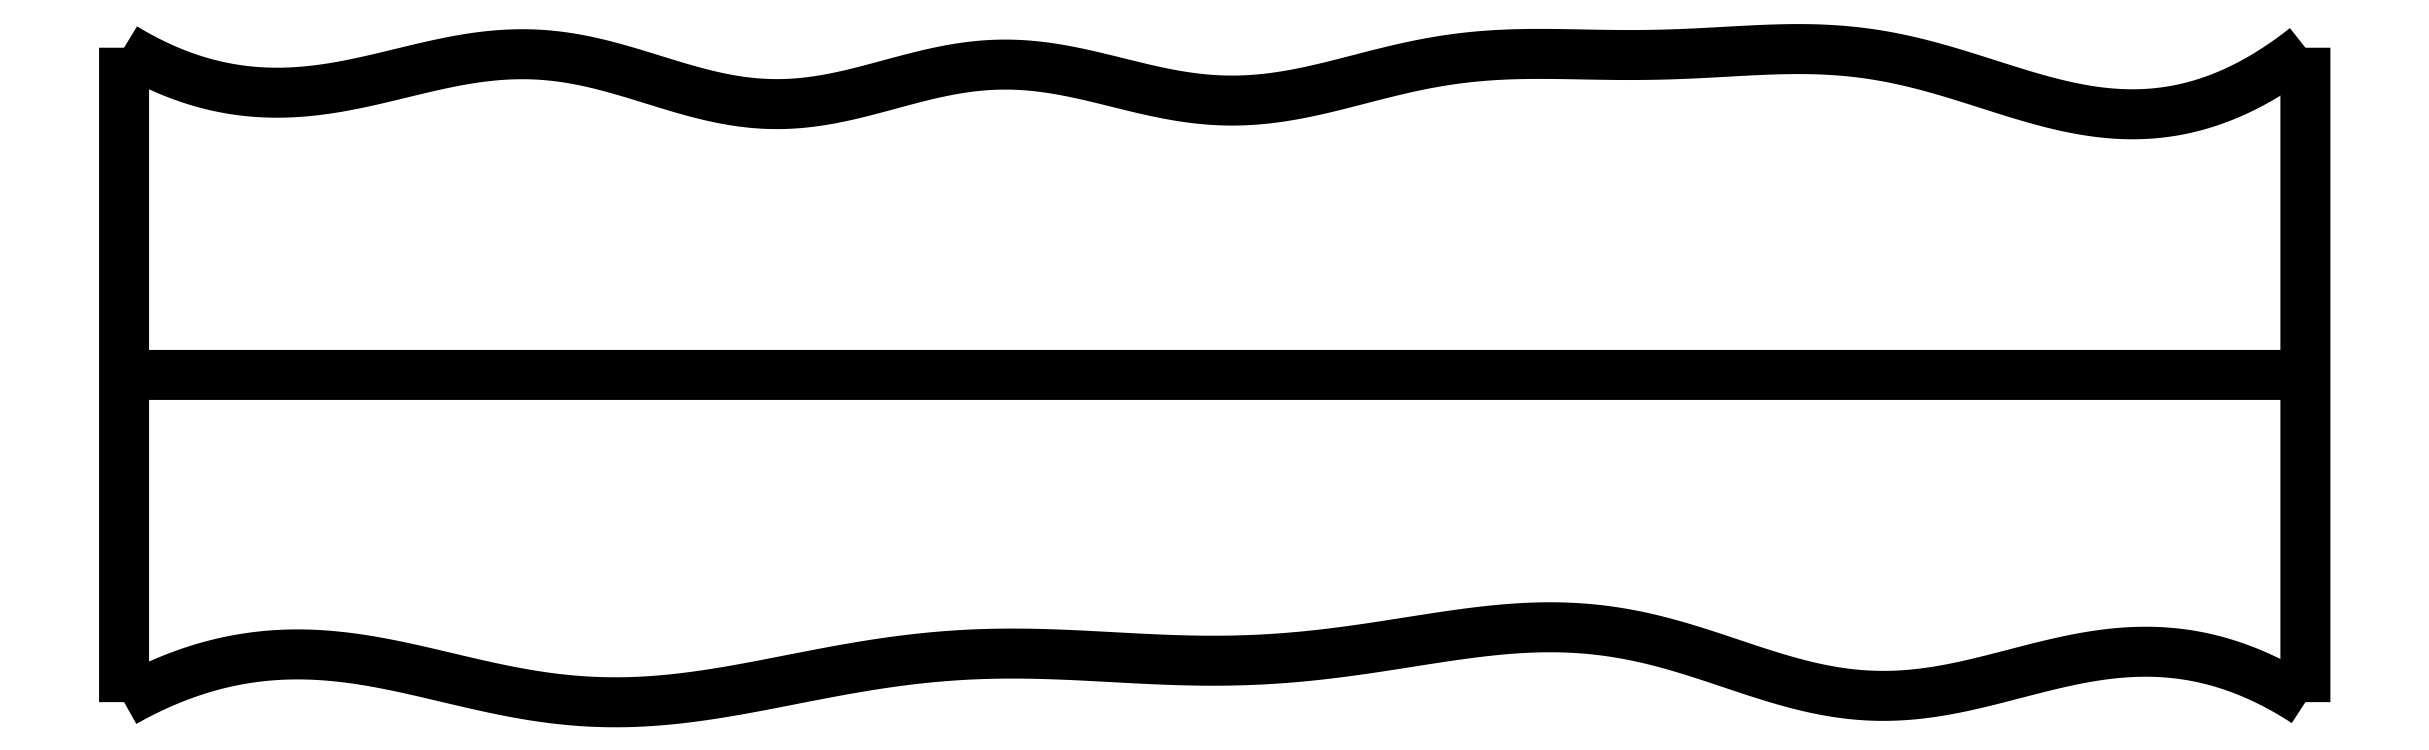
<metadata>
{"format":"dxf","ext":"dxf","renderer":"ezdxf+matplotlib","layout":"modelspace","background":"white","min_lineweight":24,"dpi":150}
</metadata>
<code>
0
SECTION
2
ENTITIES
0
SPLINE
8
0
70
4
71
5
72
16
73
10
74
0
42
1e-09
43
1e-10
44
1e-10
40
0
40
0
40
0
40
0
40
0
40
0
40
0.2
40
0.4
40
0.6
40
0.8
40
1
40
1
40
1
40
1
40
1
40
1
41
1
41
1
41
1
41
1
41
1
41
1
41
1
41
1
41
1
41
1
10
0
20
0
30
0
10
0
20
0.12
30
0
10
0
20
0.36
30
0
10
0
20
0.72
30
0
10
0
20
1.2
30
0
10
0
20
1.8
30
0
10
0
20
2.28
30
0
10
0
20
2.64
30
0
10
0
20
2.88
30
0
10
0
20
3
30
0
0
SPLINE
8
0
70
4
71
5
72
16
73
10
74
0
42
1e-09
43
1e-10
44
1e-10
40
0
40
0
40
0
40
0
40
0
40
0
40
0.2
40
0.4
40
0.6
40
0.8
40
1
40
1
40
1
40
1
40
1
40
1
41
1
41
1
41
1
41
1
41
1
41
1
41
1
41
1
41
1
41
1
10
10
20
0
30
0
10
10
20
0.12
30
0
10
10
20
0.36
30
0
10
10
20
0.72
30
0
10
10
20
1.2
30
0
10
10
20
1.8
30
0
10
10
20
2.28
30
0
10
10
20
2.64
30
0
10
10
20
2.88
30
0
10
10
20
3
30
0
0
SPLINE
8
0
70
4
71
5
72
16
73
10
74
0
42
1e-09
43
1e-10
44
1e-10
40
0
40
0
40
0
40
0
40
0
40
0
40
0.2
40
0.4
40
0.6
40
0.8
40
1
40
1
40
1
40
1
40
1
40
1
41
1
41
1
41
1
41
1
41
1
41
1
41
1
41
1
41
1
41
1
10
0
20
1.5
30
0
10
0.4
20
1.5
30
0
10
1.2
20
1.5
30
0
10
2.4
20
1.5
30
0
10
4
20
1.5
30
0
10
6
20
1.5
30
0
10
7.6
20
1.5
30
0
10
8.8
20
1.5
30
0
10
9.6
20
1.5
30
0
10
10
20
1.5
30
0
0
SPLINE
8
0
70
4
71
5
72
61
73
55
74
0
42
1e-09
43
1e-10
44
1e-10
40
0
40
0
40
0
40
0
40
0
40
0
40
0.02
40
0.04
40
0.06
40
0.08
40
0.1
40
0.12
40
0.14
40
0.16
40
0.18
40
0.2
40
0.22
40
0.24
40
0.26
40
0.28
40
0.3
40
0.32
40
0.34
40
0.36
40
0.38
40
0.4
40
0.42
40
0.44
40
0.46
40
0.48
40
0.5
40
0.52
40
0.54
40
0.56
40
0.58
40
0.6
40
0.62
40
0.64
40
0.66
40
0.68
40
0.7
40
0.72
40
0.74
40
0.76
40
0.78
40
0.8
40
0.82
40
0.84
40
0.86
40
0.88
40
0.9
40
0.92
40
0.94
40
0.96
40
0.98
40
1
40
1
40
1
40
1
40
1
40
1
41
1
41
1
41
1
41
1
41
1
41
1
41
1
41
1
41
1
41
1
41
1
41
1
41
1
41
1
41
1
41
1
41
1
41
1
41
1
41
1
41
1
41
1
41
1
41
1
41
1
41
1
41
1
41
1
41
1
41
1
41
1
41
1
41
1
41
1
41
1
41
1
41
1
41
1
41
1
41
1
41
1
41
1
41
1
41
1
41
1
41
1
41
1
41
1
41
1
41
1
41
1
41
1
41
1
41
1
41
1
10
0
20
0
30
0
10
0.03994
20
0.02252
30
0
10
0.1198
20
0.06462
30
0
10
0.2395
20
0.1189
30
0
10
0.3991
20
0.1737
30
0
10
0.5984
20
0.2131
30
0
10
0.7975
20
0.2249
30
0
10
0.9966
20
0.2119
30
0
10
1.196
20
0.1791
30
0
10
1.395
20
0.1339
30
0
10
1.594
20
0.08497
30
0
10
1.794
20
0.04109
30
0
10
1.994
20
0.00967
30
0
10
2.195
20
-0.004461
30
0
10
2.395
20
-0.0003673
30
0
10
2.596
20
0.01987
30
0
10
2.797
20
0.0521
30
0
10
2.998
20
0.09103
30
0
10
3.198
20
0.1312
30
0
10
3.399
20
0.1677
30
0
10
3.599
20
0.1969
30
0
10
3.799
20
0.2161
30
0
10
4
20
0.2244
30
0
10
4.2
20
0.2227
30
0
10
4.402
20
0.2138
30
0
10
4.603
20
0.2019
30
0
10
4.804
20
0.1918
30
0
10
5.005
20
0.1876
30
0
10
5.205
20
0.1925
30
0
10
5.406
20
0.2072
30
0
10
5.606
20
0.2311
30
0
10
5.807
20
0.2615
30
0
10
6.008
20
0.2943
30
0
10
6.209
20
0.3239
30
0
10
6.411
20
0.3436
30
0
10
6.612
20
0.347
30
0
10
6.813
20
0.3295
30
0
10
7.013
20
0.2895
30
0
10
7.212
20
0.2306
30
0
10
7.41
20
0.162
30
0
10
7.608
20
0.09644
30
0
10
7.806
20
0.04655
30
0
10
8.004
20
0.02247
30
0
10
8.203
20
0.02879
30
0
10
8.403
20
0.06181
30
0
10
8.603
20
0.112
30
0
10
8.803
20
0.1667
30
0
10
9.003
20
0.2123
30
0
10
9.204
20
0.2367
30
0
10
9.403
20
0.2321
30
0
10
9.603
20
0.194
30
0
10
9.762
20
0.1347
30
0
10
9.881
20
0.07375
30
0
10
9.96
20
0.0258
30
0
10
10
20
0
30
0
0
SPLINE
8
0
70
4
71
5
72
61
73
55
74
0
42
1e-09
43
1e-10
44
1e-10
40
0
40
0
40
0
40
0
40
0
40
0
40
0.02
40
0.04
40
0.06
40
0.08
40
0.1
40
0.12
40
0.14
40
0.16
40
0.18
40
0.2
40
0.22
40
0.24
40
0.26
40
0.28
40
0.3
40
0.32
40
0.34
40
0.36
40
0.38
40
0.4
40
0.42
40
0.44
40
0.46
40
0.48
40
0.5
40
0.52
40
0.54
40
0.56
40
0.58
40
0.6
40
0.62
40
0.64
40
0.66
40
0.68
40
0.7
40
0.72
40
0.74
40
0.76
40
0.78
40
0.8
40
0.82
40
0.84
40
0.86
40
0.88
40
0.9
40
0.92
40
0.94
40
0.96
40
0.98
40
1
40
1
40
1
40
1
40
1
40
1
41
1
41
1
41
1
41
1
41
1
41
1
41
1
41
1
41
1
41
1
41
1
41
1
41
1
41
1
41
1
41
1
41
1
41
1
41
1
41
1
41
1
41
1
41
1
41
1
41
1
41
1
41
1
41
1
41
1
41
1
41
1
41
1
41
1
41
1
41
1
41
1
41
1
41
1
41
1
41
1
41
1
41
1
41
1
41
1
41
1
41
1
41
1
41
1
41
1
41
1
41
1
41
1
41
1
41
1
41
1
10
0
20
3
30
0
10
0.03986
20
2.976
30
0
10
0.1196
20
2.931
30
0
10
0.2393
20
2.875
30
0
10
0.3992
20
2.821
30
0
10
0.5993
20
2.79
30
0
10
0.7997
20
2.791
30
0
10
1
20
2.819
30
0
10
1.201
20
2.865
30
0
10
1.402
20
2.917
30
0
10
1.603
20
2.959
30
0
10
1.803
20
2.978
30
0
10
2.004
20
2.966
30
0
10
2.203
20
2.923
30
0
10
2.403
20
2.861
30
0
10
2.602
20
2.797
30
0
10
2.801
20
2.749
30
0
10
3.001
20
2.733
30
0
10
3.2
20
2.752
30
0
10
3.4
20
2.8
30
0
10
3.6
20
2.858
30
0
10
3.801
20
2.907
30
0
10
4.001
20
2.931
30
0
10
4.201
20
2.92
30
0
10
4.402
20
2.881
30
0
10
4.602
20
2.828
30
0
10
4.802
20
2.779
30
0
10
5.002
20
2.752
30
0
10
5.202
20
2.756
30
0
10
5.402
20
2.788
30
0
10
5.602
20
2.839
30
0
10
5.803
20
2.893
30
0
10
6.003
20
2.938
30
0
10
6.204
20
2.964
30
0
10
6.405
20
2.974
30
0
10
6.606
20
2.971
30
0
10
6.808
20
2.966
30
0
10
7.01
20
2.965
30
0
10
7.212
20
2.973
30
0
10
7.414
20
2.986
30
0
10
7.615
20
2.996
30
0
10
7.816
20
2.995
30
0
10
8.017
20
2.975
30
0
10
8.216
20
2.934
30
0
10
8.415
20
2.876
30
0
10
8.614
20
2.81
30
0
10
8.812
20
2.749
30
0
10
9.01
20
2.704
30
0
10
9.207
20
2.686
30
0
10
9.405
20
2.703
30
0
10
9.603
20
2.758
30
0
10
9.762
20
2.834
30
0
10
9.881
20
2.91
30
0
10
9.96
20
2.969
30
0
10
10
20
3
30
0
0
ENDSEC
0
EOF

</code>
